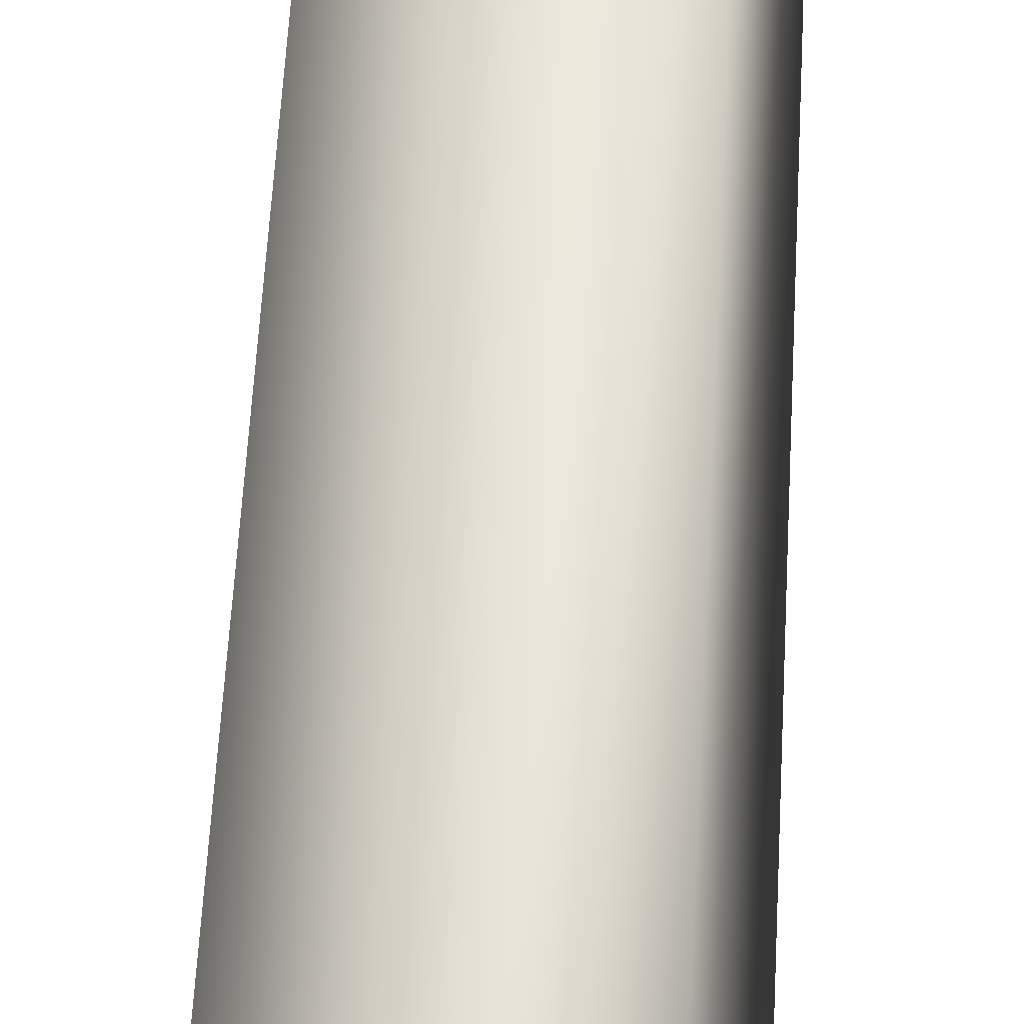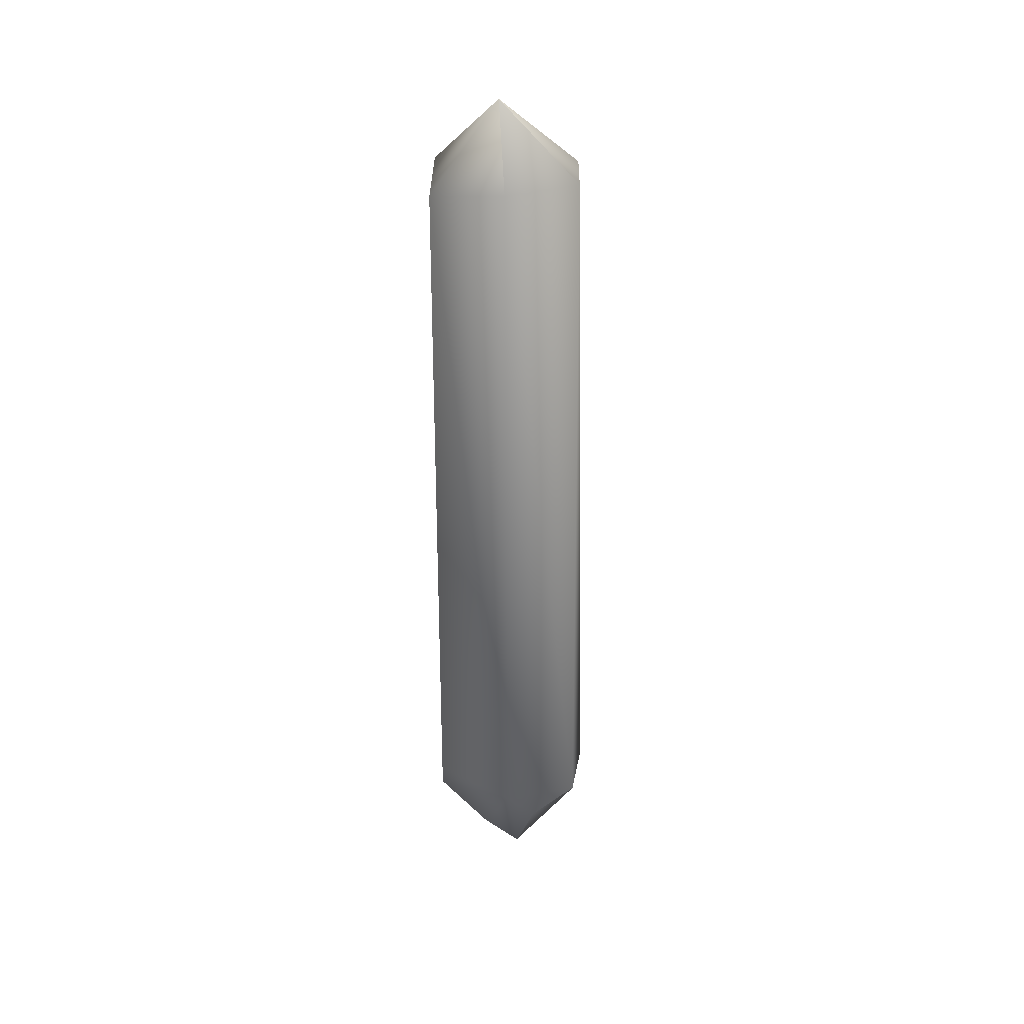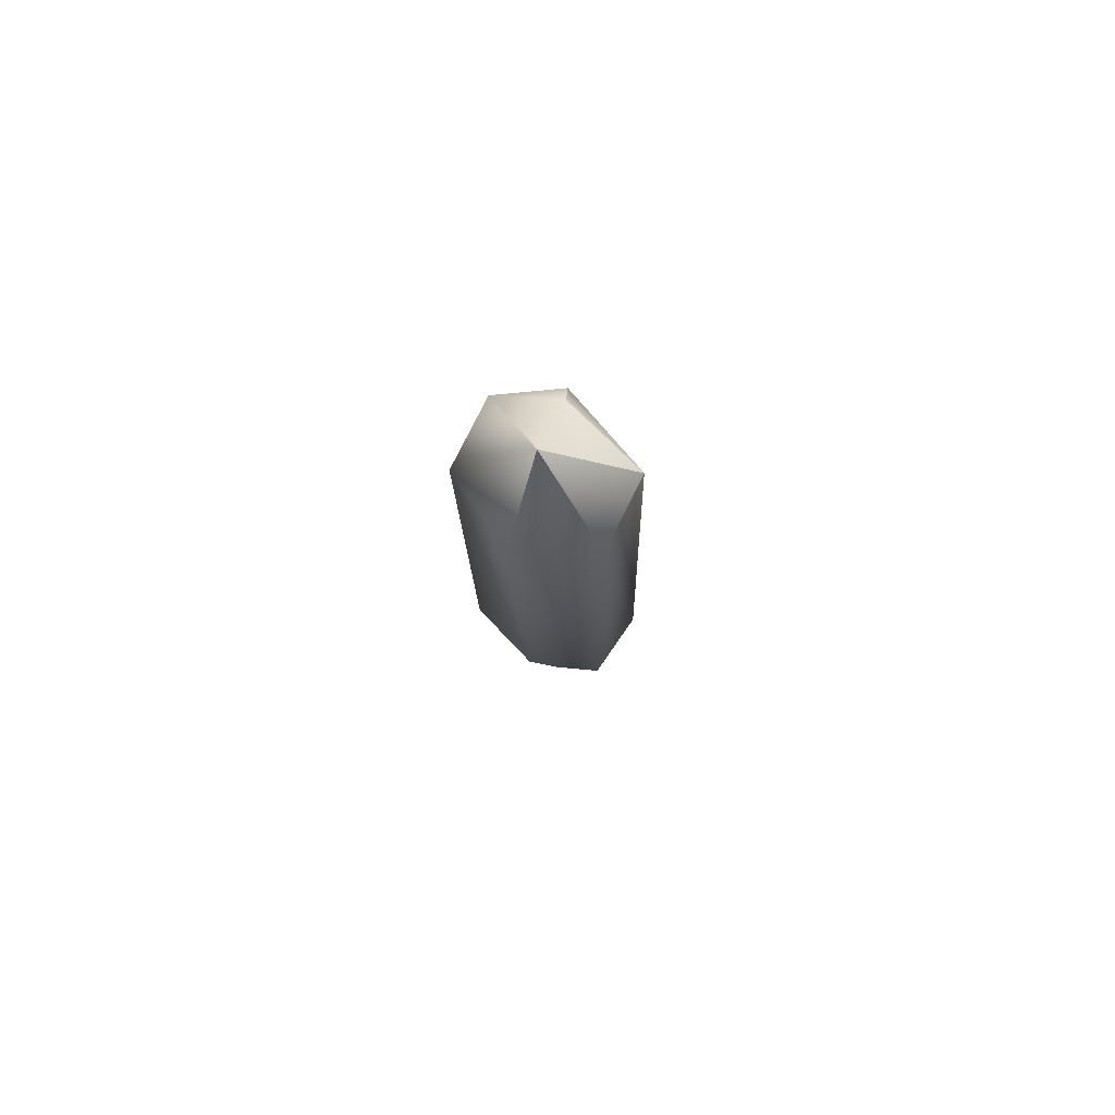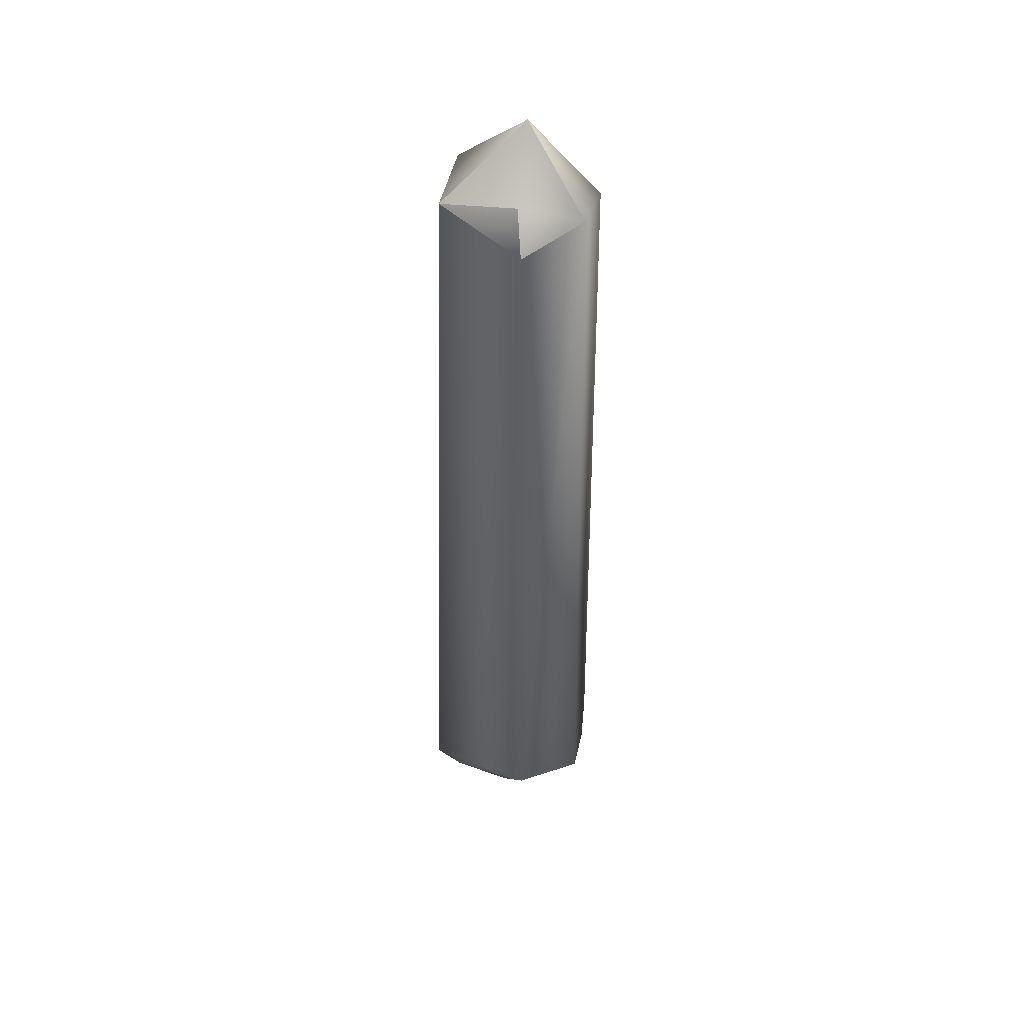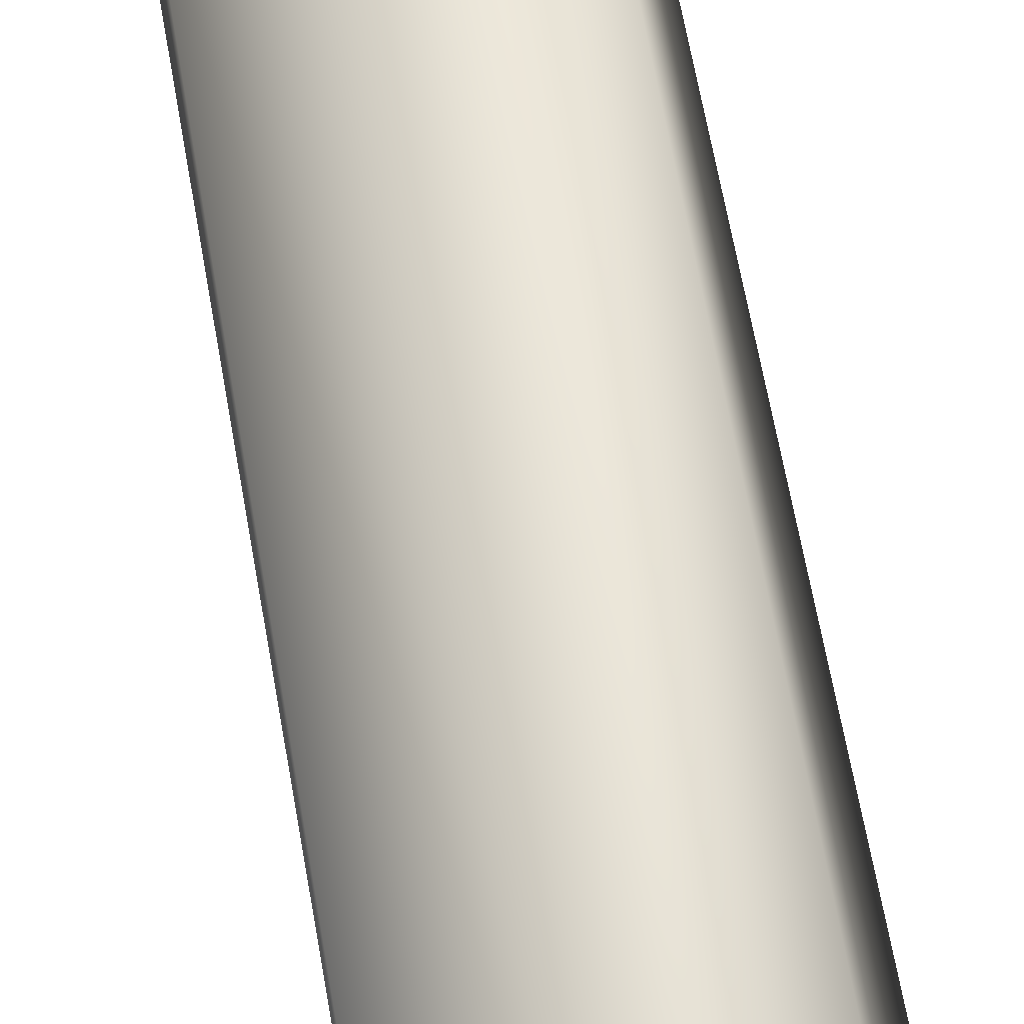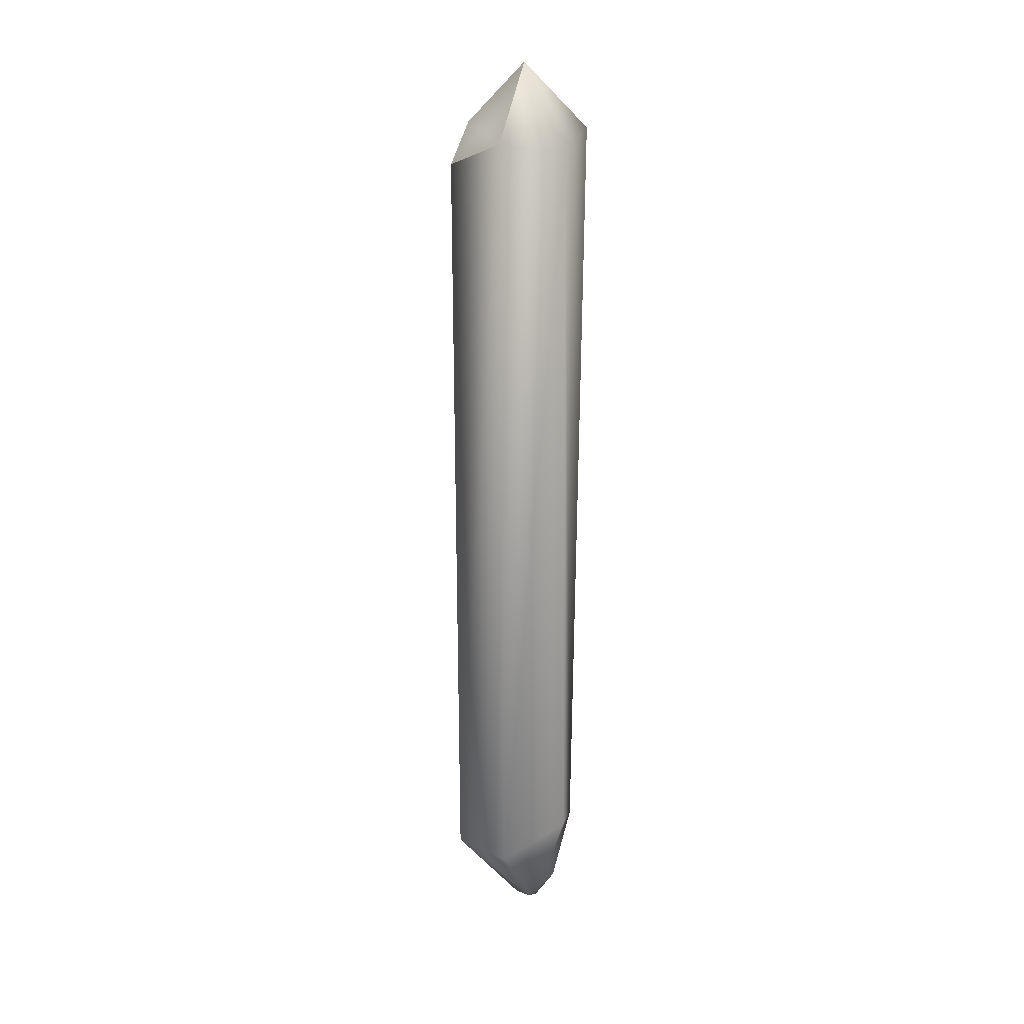
<metadata>
{"format":"obj","ext":"obj","renderer":"f3d","projection":"perspective","resolution":1024,"background":"white","views":[{"elev":55.0,"azim":-177.3,"up":"+Z"},{"elev":35.3,"azim":72.7,"up":"+Y"},{"elev":79.7,"azim":97.9,"up":"+Y"},{"elev":42.4,"azim":-95.3,"up":"+Y"},{"elev":57.5,"azim":170.5,"up":"+Z"},{"elev":17.0,"azim":-30.0,"up":"+Y"}]}
</metadata>
<code>
v  0.3126 -1.891 -0.2851
v  0.3274 2.062 -0.2324
v  0.3628 2.071 0.1484
v  -0.0065 -1.923 0.4372
v  0.1509 -2.167 0.214
v  0.3186 -1.853 0.1232
v  -0.2559 2.025 0.3168
v  0.0607 1.976 0.432
v  0.0294 2.408 0.0745
v  -0.0336 -1.941 -0.4575
v  -0.0253 2.016 -0.3483
v  -0.257 2.115 0.0019
v  -0.0434 -2.062 -0.3359
v  -0.3545 -1.897 0.0257
v  -0.3628 1.907 0.0071
v  0.1244 -2.408 -0.0102
v  0.1547 -2.393 0.0159
v  0.3045 -2.044 -0.0387
v  -0.2565 -1.895 0.3636
v  0.0681 -1.712 0.4575
v  0.0633 -2.381 -0.046
g crystal_small_002
f 1 2 3
f 4 5 6
f 7 8 9
f 10 11 2
f 11 12 9
f 10 13 14
f 14 15 11
f 15 12 11
f 12 15 7
f 13 10 1
f 13 1 16
f 17 18 6
f 4 19 16
f 5 16 17
f 4 20 19
f 8 7 19
f 7 15 14
f 14 21 16
f 6 3 8
f 6 18 1
f 6 1 3
f 20 4 6
f 8 3 9
f 3 2 9
f 2 11 9
f 1 10 2
f 10 14 11
f 12 7 9
f 21 13 16
f 14 13 21
f 16 18 17
f 5 17 6
f 5 4 16
f 20 8 19
f 19 7 14
f 19 14 16
f 16 1 18
f 20 6 8

</code>
